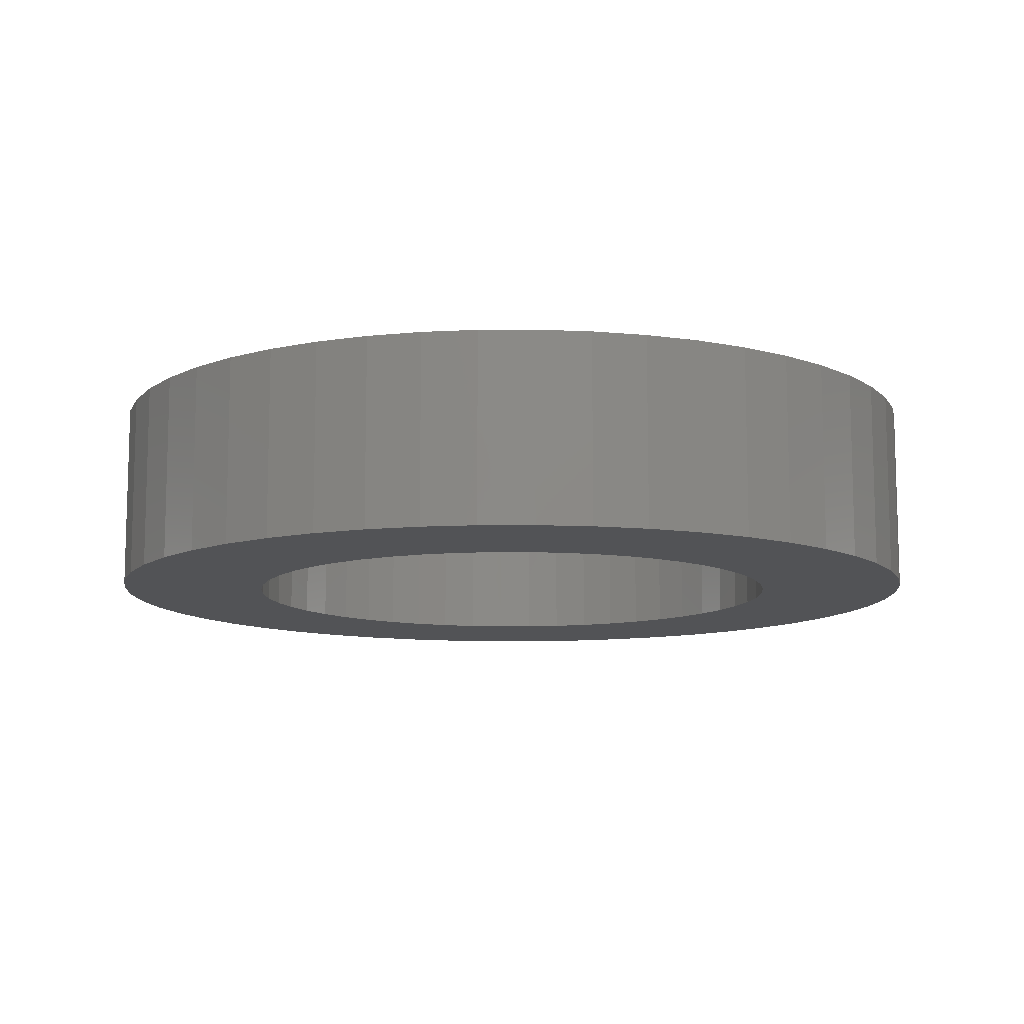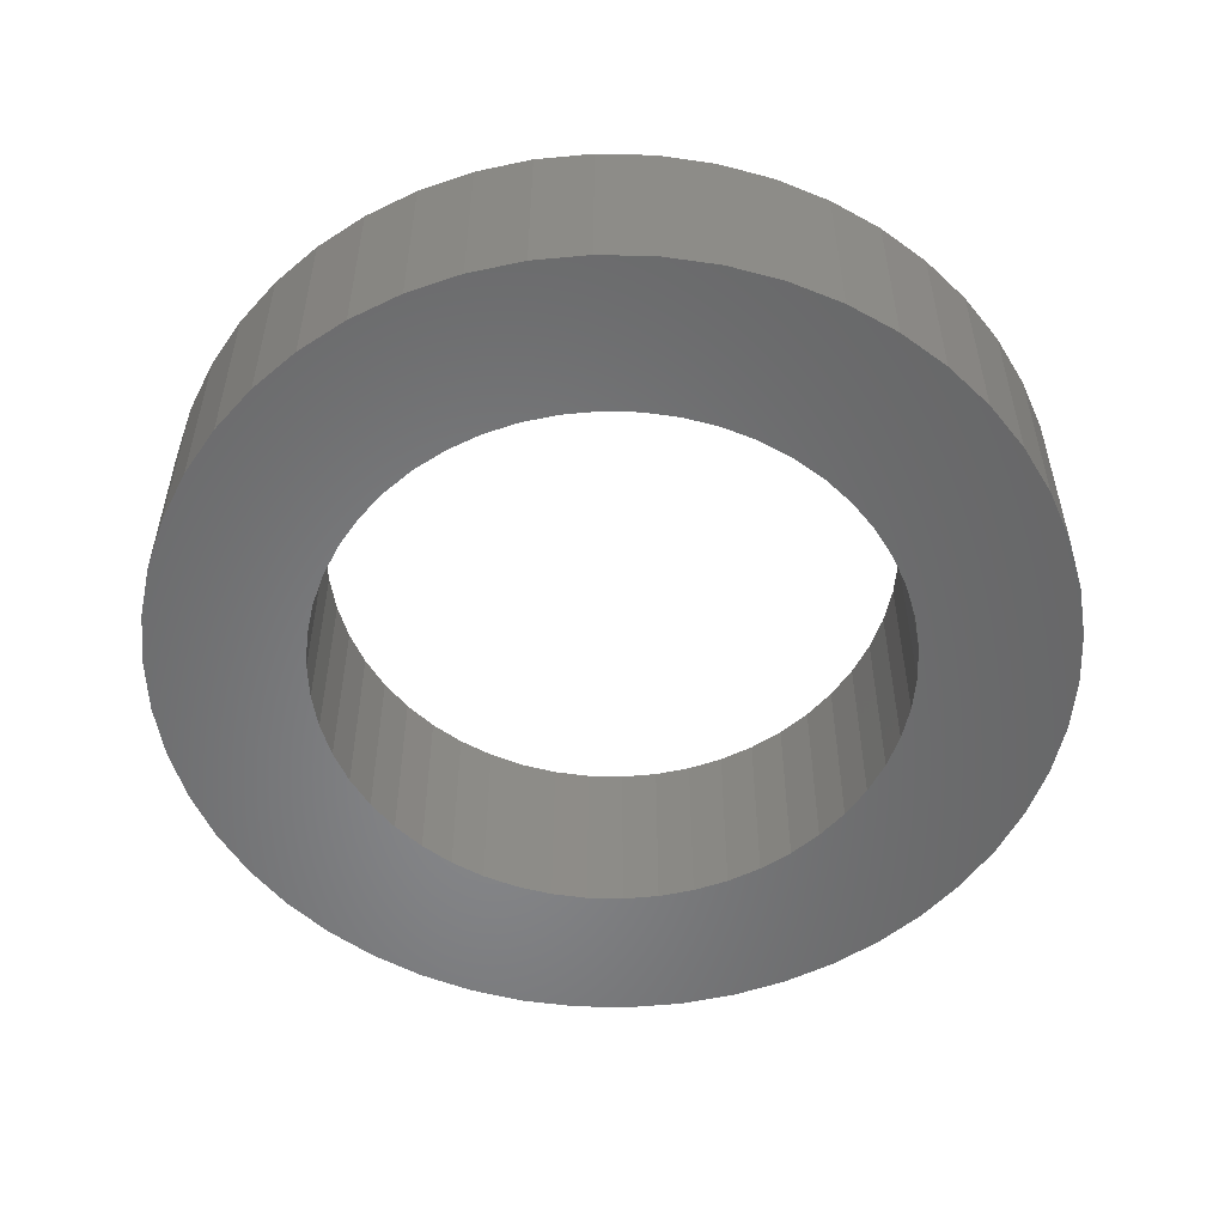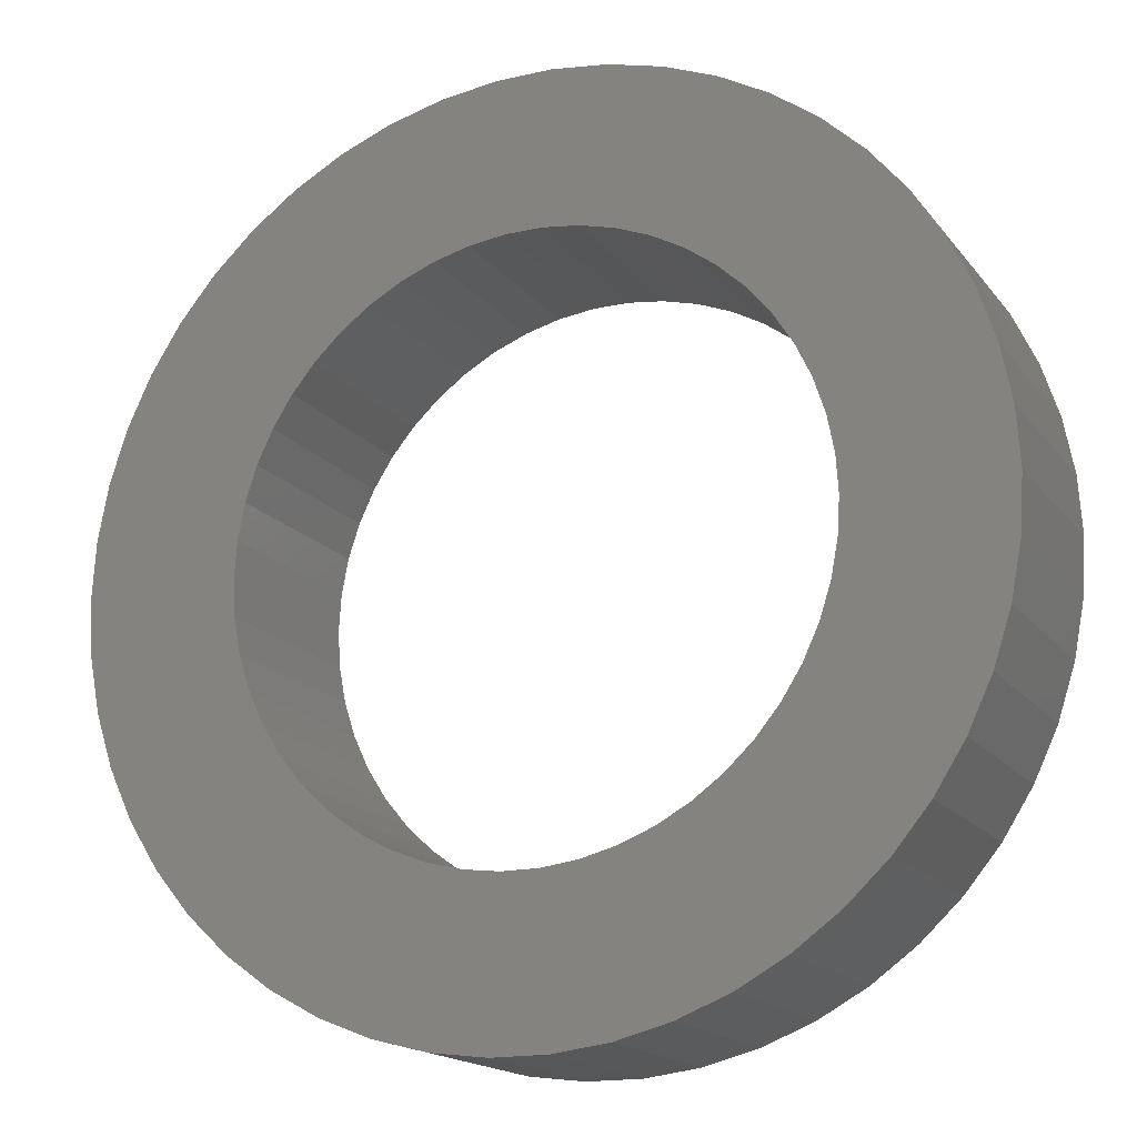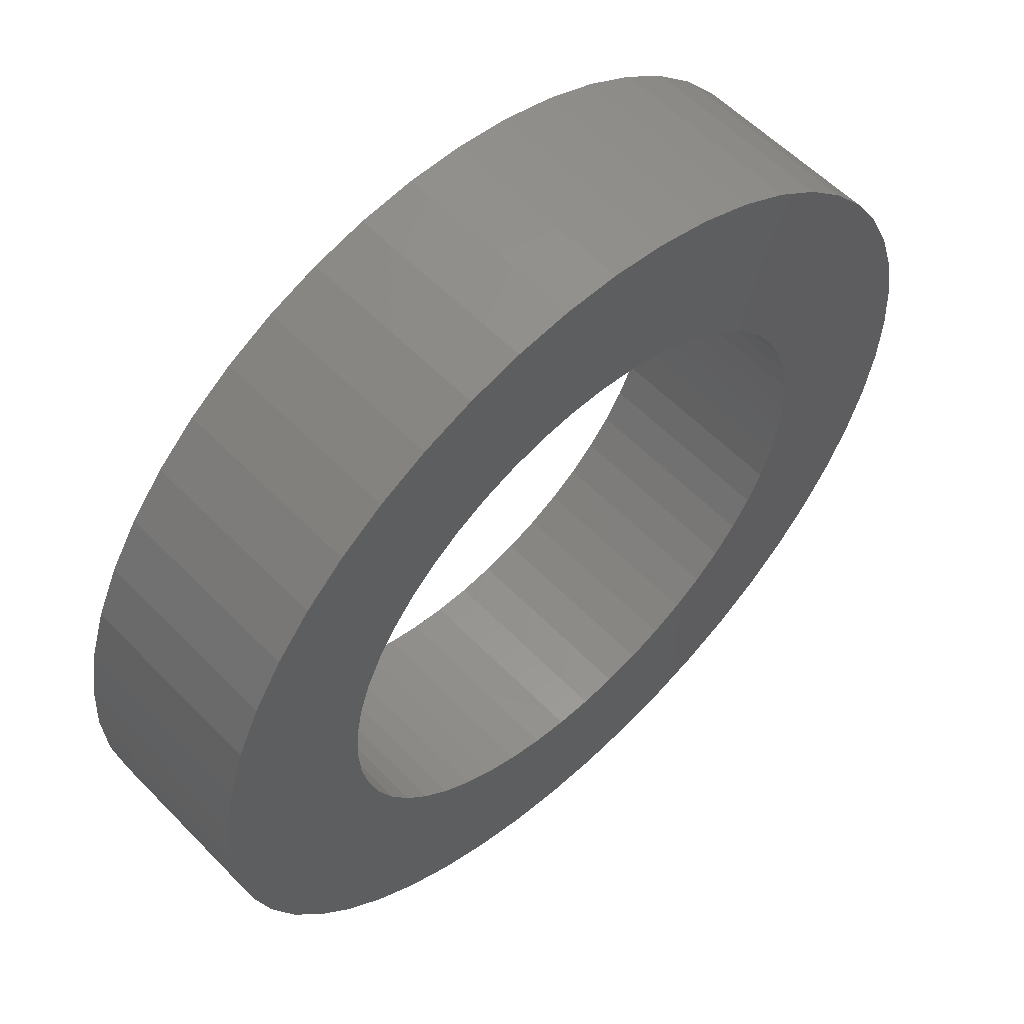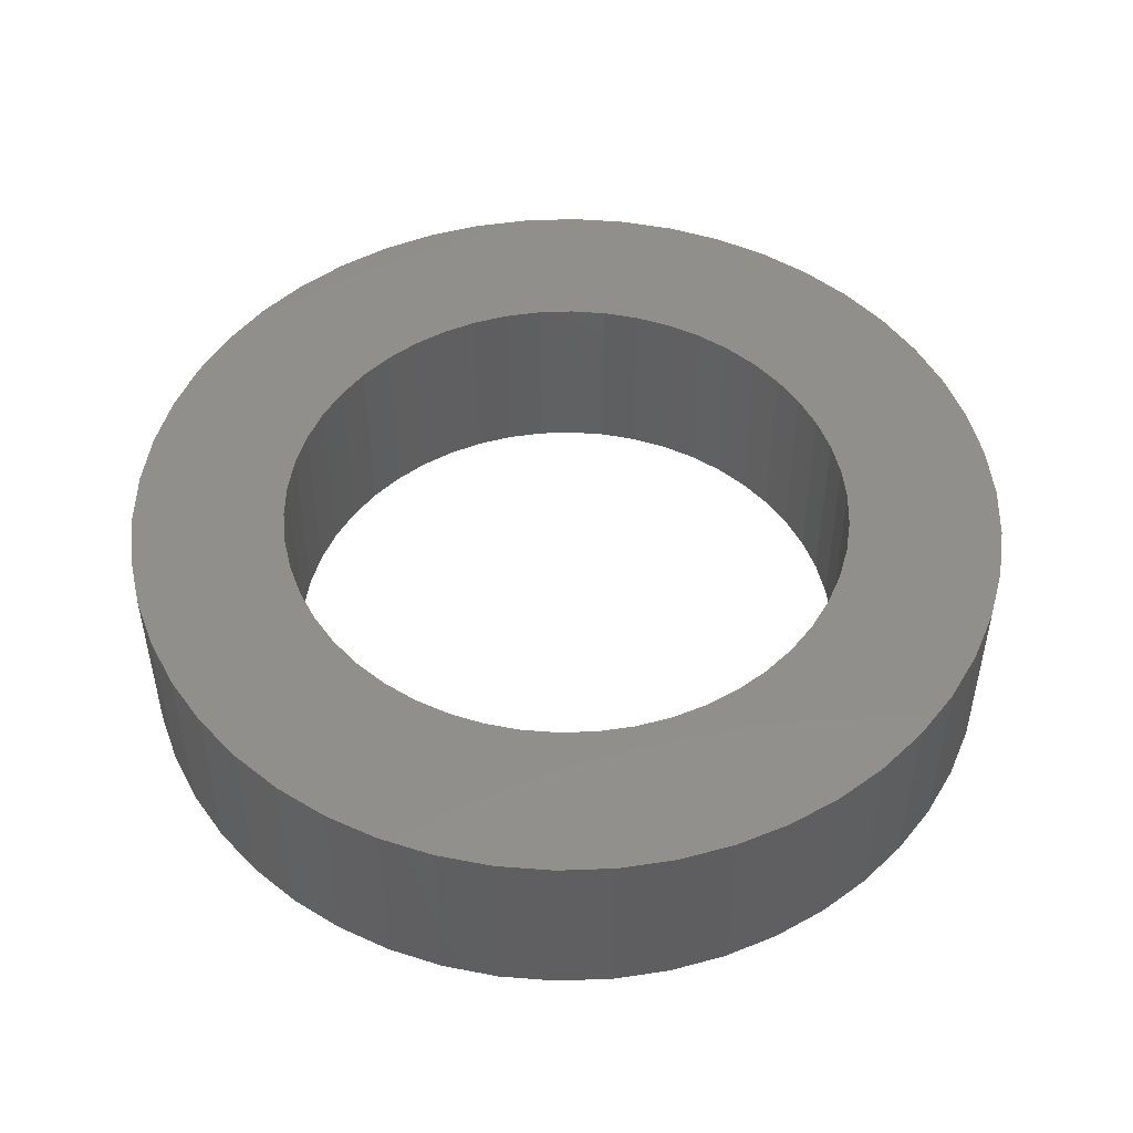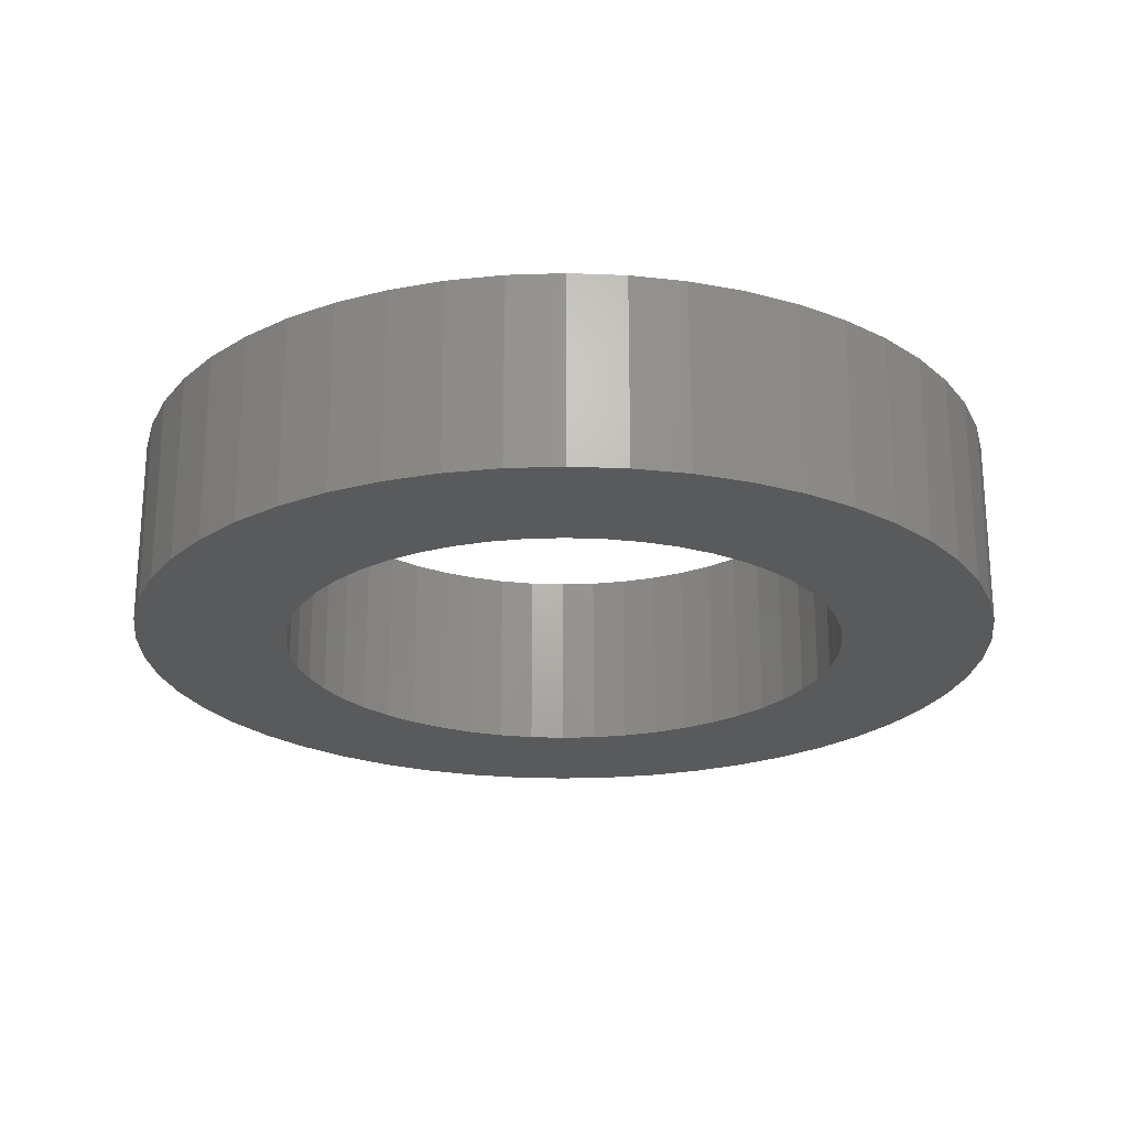
<metadata>
{"format":"stl","ext":"stl","renderer":"f3d","projection":"perspective","resolution":1024,"background":"white","views":[{"elev":-10.7,"azim":7.9,"up":"+Z"},{"elev":-53.9,"azim":164.1,"up":"+Z"},{"elev":-16.9,"azim":24.8,"up":"+Y"},{"elev":57.3,"azim":-43.4,"up":"+Y"},{"elev":49.4,"azim":-52.7,"up":"+Z"},{"elev":-23.0,"azim":-90.3,"up":"+Z"}]}
</metadata>
<code>
# stl→obj: 200 verts, 400 faces
v 9.2 0 4
v 9.127 1.153 0
v 9.127 1.153 4
v 9.2 0 0
v -9.2 0 0
v -9.127 1.153 4
v -9.127 1.153 0
v -9.2 0 4
v 0.5777 9.182 0
v -0.5777 9.182 4
v 0.5777 9.182 4
v -0.5777 9.182 0
v -0.5777 -9.182 0
v 0.5777 -9.182 4
v -0.5777 -9.182 4
v 0.5777 -9.182 0
v 6.707 -6.298 4
v 7.443 -5.408 0
v 7.443 -5.408 4
v 6.707 -6.298 0
v 6.707 6.298 0
v 5.864 7.089 4
v 6.707 6.298 4
v 5.864 7.089 0
v -5.864 7.089 0
v -6.707 6.298 4
v -5.864 7.089 4
v -6.707 6.298 0
v -2.843 8.75 0
v -3.917 8.324 4
v -2.843 8.75 4
v -3.917 8.324 0
v 8.554 -3.387 4
v 8.911 -2.288 0
v 8.911 -2.288 4
v 8.554 -3.387 0
v 8.554 3.387 4
v 8.062 4.432 0
v 8.062 4.432 4
v 8.554 3.387 0
v 8.911 2.288 0
v 8.911 2.288 4
v 7.443 5.408 0
v 7.443 5.408 4
v 3.917 8.324 0
v 2.843 8.75 4
v 3.917 8.324 4
v 2.843 8.75 0
v 1.724 9.037 4
v 1.724 9.037 0
v 4.93 7.768 4
v 4.93 7.768 0
v -8.554 3.387 0
v -8.062 4.432 4
v -8.062 4.432 0
v -8.554 3.387 4
v -7.443 5.408 0
v -7.443 5.408 4
v -8.911 2.288 0
v -8.911 2.288 4
v -4.93 7.768 4
v -4.93 7.768 0
v -1.724 9.037 4
v -1.724 9.037 0
v 1.724 -9.037 4
v 1.724 -9.037 0
v 6 0 4
v 5.953 0.752 4
v 9.127 -1.153 4
v 5.811 1.492 4
v 5.953 -0.752 4
v 5.579 2.209 4
v 5.258 2.891 4
v 5.811 -1.492 4
v 4.854 3.527 4
v 5.579 -2.209 4
v 4.374 4.107 4
v 3.825 4.623 4
v 3.215 5.066 4
v 2.555 5.429 4
v 1.854 5.706 4
v 1.124 5.894 4
v 0.3767 5.988 4
v -0.3767 5.988 4
v -1.124 5.894 4
v -1.854 5.706 4
v -2.555 5.429 4
v -3.215 5.066 4
v -3.825 4.623 4
v -4.374 4.107 4
v -4.854 3.527 4
v -5.258 2.891 4
v -5.579 2.209 4
v 8.062 -4.432 4
v 5.258 -2.891 4
v 4.854 -3.527 4
v 4.374 -4.107 4
v 5.864 -7.089 4
v 3.825 -4.623 4
v 4.93 -7.768 4
v 3.215 -5.066 4
v 3.917 -8.324 4
v 2.555 -5.429 4
v 2.843 -8.75 4
v 1.854 -5.706 4
v 1.124 -5.894 4
v 0.3767 -5.988 4
v -0.3767 -5.988 4
v -1.124 -5.894 4
v -1.724 -9.037 4
v -1.854 -5.706 4
v -2.843 -8.75 4
v -2.555 -5.429 4
v -3.917 -8.324 4
v -3.215 -5.066 4
v -4.93 -7.768 4
v -3.825 -4.623 4
v -5.864 -7.089 4
v -4.374 -4.107 4
v -6.707 -6.298 4
v -4.854 -3.527 4
v -7.443 -5.408 4
v -5.258 -2.891 4
v -8.062 -4.432 4
v -5.579 -2.209 4
v -8.554 -3.387 4
v -5.811 -1.492 4
v -8.911 -2.288 4
v -5.953 -0.752 4
v -9.127 -1.153 4
v -6 0 4
v -5.811 1.492 4
v -5.953 0.752 4
v 8.062 -4.432 0
v 9.127 -1.153 0
v 6 0 0
v 5.953 -0.752 0
v 5.811 -1.492 0
v 5.953 0.752 0
v 5.579 -2.209 0
v 5.258 -2.891 0
v 5.811 1.492 0
v 4.854 -3.527 0
v 5.579 2.209 0
v 4.374 -4.107 0
v 5.864 -7.089 0
v 3.825 -4.623 0
v 4.93 -7.768 0
v 3.215 -5.066 0
v 3.917 -8.324 0
v 2.555 -5.429 0
v 2.843 -8.75 0
v 1.854 -5.706 0
v 1.124 -5.894 0
v 0.3767 -5.988 0
v -0.3767 -5.988 0
v -1.124 -5.894 0
v -1.724 -9.037 0
v -1.854 -5.706 0
v -2.843 -8.75 0
v -2.555 -5.429 0
v -3.917 -8.324 0
v -3.215 -5.066 0
v -4.93 -7.768 0
v -3.825 -4.623 0
v -5.864 -7.089 0
v -4.374 -4.107 0
v -6.707 -6.298 0
v -4.854 -3.527 0
v -7.443 -5.408 0
v -5.258 -2.891 0
v -8.062 -4.432 0
v -5.579 -2.209 0
v -8.554 -3.387 0
v 5.258 2.891 0
v 4.854 3.527 0
v 4.374 4.107 0
v 3.825 4.623 0
v 3.215 5.066 0
v 2.555 5.429 0
v 1.854 5.706 0
v 1.124 5.894 0
v 0.3767 5.988 0
v -0.3767 5.988 0
v -1.124 5.894 0
v -1.854 5.706 0
v -2.555 5.429 0
v -3.215 5.066 0
v -3.825 4.623 0
v -4.374 4.107 0
v -4.854 3.527 0
v -5.258 2.891 0
v -5.579 2.209 0
v -5.811 1.492 0
v -5.953 0.752 0
v -6 0 0
v -5.811 -1.492 0
v -8.911 -2.288 0
v -5.953 -0.752 0
v -9.127 -1.153 0
f 1 2 3
f 2 1 4
f 5 6 7
f 6 5 8
f 9 10 11
f 10 9 12
f 13 14 15
f 14 13 16
f 17 18 19
f 18 17 20
f 21 22 23
f 22 21 24
f 25 26 27
f 26 25 28
f 29 30 31
f 30 29 32
f 33 34 35
f 34 33 36
f 37 38 39
f 38 37 40
f 3 41 42
f 41 3 2
f 39 43 44
f 43 39 38
f 45 46 47
f 46 45 48
f 48 49 46
f 49 48 50
f 24 51 22
f 51 24 52
f 53 54 55
f 54 53 56
f 57 26 28
f 26 57 58
f 59 56 53
f 56 59 60
f 32 61 30
f 61 32 62
f 12 63 10
f 63 12 64
f 16 65 14
f 65 16 66
f 42 40 37
f 40 42 41
f 44 21 23
f 21 44 43
f 50 11 49
f 11 50 9
f 52 47 51
f 47 52 45
f 55 58 57
f 58 55 54
f 7 60 59
f 60 7 6
f 67 1 3
f 68 3 42
f 1 67 69
f 70 42 37
f 71 69 67
f 72 37 39
f 69 71 35
f 73 39 44
f 74 35 71
f 75 44 23
f 35 74 33
f 76 33 74
f 3 68 67
f 77 23 22
f 42 70 68
f 37 72 70
f 39 73 72
f 78 22 51
f 44 75 73
f 23 77 75
f 79 51 47
f 22 78 77
f 51 79 78
f 80 47 46
f 47 80 79
f 46 81 80
f 49 81 46
f 49 82 81
f 11 82 49
f 11 83 82
f 11 84 83
f 10 84 11
f 10 85 84
f 63 85 10
f 63 86 85
f 31 86 63
f 86 31 87
f 30 87 31
f 87 30 88
f 61 88 30
f 88 61 89
f 27 89 61
f 89 27 90
f 26 90 27
f 90 26 91
f 58 91 26
f 91 58 92
f 54 92 58
f 92 54 93
f 56 93 54
f 33 76 94
f 95 94 76
f 94 95 19
f 96 19 95
f 19 96 17
f 97 17 96
f 17 97 98
f 99 98 97
f 98 99 100
f 101 100 99
f 100 101 102
f 103 102 101
f 102 103 104
f 105 104 103
f 105 65 104
f 106 65 105
f 106 14 65
f 107 14 106
f 108 14 107
f 108 15 14
f 109 15 108
f 109 110 15
f 111 110 109
f 112 111 113
f 111 112 110
f 114 113 115
f 116 115 117
f 113 114 112
f 118 117 119
f 120 119 121
f 115 116 114
f 122 121 123
f 124 123 125
f 126 125 127
f 117 118 116
f 128 127 129
f 130 129 131
f 93 56 132
f 119 120 118
f 60 132 56
f 121 122 120
f 132 60 133
f 123 124 122
f 6 133 60
f 125 126 124
f 133 6 131
f 127 128 126
f 8 131 6
f 129 130 128
f 131 8 130
f 62 27 61
f 27 62 25
f 64 31 63
f 31 64 29
f 19 134 94
f 134 19 18
f 35 135 69
f 135 35 34
f 136 4 135
f 137 135 34
f 4 136 2
f 138 34 36
f 139 2 136
f 140 36 134
f 2 139 41
f 141 134 18
f 142 41 139
f 143 18 20
f 41 142 40
f 144 40 142
f 135 137 136
f 145 20 146
f 34 138 137
f 36 140 138
f 134 141 140
f 147 146 148
f 18 143 141
f 20 145 143
f 149 148 150
f 146 147 145
f 148 149 147
f 151 150 152
f 150 151 149
f 152 153 151
f 66 153 152
f 66 154 153
f 16 154 66
f 16 155 154
f 16 156 155
f 13 156 16
f 13 157 156
f 158 157 13
f 158 159 157
f 160 159 158
f 159 160 161
f 162 161 160
f 161 162 163
f 164 163 162
f 163 164 165
f 166 165 164
f 165 166 167
f 168 167 166
f 167 168 169
f 170 169 168
f 169 170 171
f 172 171 170
f 171 172 173
f 174 173 172
f 40 144 38
f 175 38 144
f 38 175 43
f 176 43 175
f 43 176 21
f 177 21 176
f 21 177 24
f 178 24 177
f 24 178 52
f 179 52 178
f 52 179 45
f 180 45 179
f 45 180 48
f 181 48 180
f 181 50 48
f 182 50 181
f 182 9 50
f 183 9 182
f 184 9 183
f 184 12 9
f 185 12 184
f 185 64 12
f 186 64 185
f 29 186 187
f 186 29 64
f 32 187 188
f 62 188 189
f 187 32 29
f 25 189 190
f 28 190 191
f 188 62 32
f 57 191 192
f 55 192 193
f 53 193 194
f 189 25 62
f 59 194 195
f 7 195 196
f 173 174 197
f 190 28 25
f 198 197 174
f 191 57 28
f 197 198 199
f 192 55 57
f 200 199 198
f 193 53 55
f 199 200 196
f 194 59 53
f 5 196 200
f 195 7 59
f 196 5 7
f 148 98 100
f 98 148 146
f 94 36 33
f 36 94 134
f 69 4 1
f 4 69 135
f 174 128 198
f 128 174 126
f 146 17 98
f 17 146 20
f 150 100 102
f 100 150 148
f 152 102 104
f 102 152 150
f 66 104 65
f 104 66 152
f 158 15 110
f 15 158 13
f 162 112 114
f 112 162 160
f 160 110 112
f 110 160 158
f 168 122 170
f 122 168 120
f 168 118 120
f 118 168 166
f 172 126 174
f 126 172 124
f 198 130 200
f 130 198 128
f 200 8 5
f 8 200 130
f 164 114 116
f 114 164 162
f 166 116 118
f 116 166 164
f 170 124 172
f 124 170 122
f 132 193 93
f 193 132 194
f 175 75 176
f 75 175 73
f 181 80 81
f 80 181 180
f 187 86 87
f 86 187 186
f 93 192 92
f 192 93 193
f 138 71 137
f 71 138 74
f 139 70 142
f 70 139 68
f 178 77 78
f 77 178 177
f 180 79 80
f 79 180 179
f 91 190 90
f 190 91 191
f 185 84 85
f 84 185 184
f 190 89 90
f 89 190 189
f 136 68 139
f 68 136 67
f 149 103 101
f 103 149 151
f 165 119 117
f 119 165 167
f 123 173 125
f 173 123 171
f 176 77 177
f 77 176 75
f 184 83 84
f 83 184 183
f 182 81 82
f 81 182 181
f 179 78 79
f 78 179 178
f 131 195 133
f 195 131 196
f 92 191 91
f 191 92 192
f 186 85 86
f 85 186 185
f 189 88 89
f 88 189 188
f 188 87 88
f 87 188 187
f 137 67 136
f 67 137 71
f 121 171 123
f 171 121 169
f 154 107 106
f 107 154 155
f 144 73 175
f 73 144 72
f 142 72 144
f 72 142 70
f 183 82 83
f 82 183 182
f 133 194 132
f 194 133 195
f 141 76 140
f 76 141 95
f 140 74 138
f 74 140 76
f 145 99 97
f 99 145 147
f 145 96 143
f 96 145 97
f 161 115 113
f 115 161 163
f 157 111 109
f 111 157 159
f 156 109 108
f 109 156 157
f 129 196 131
f 196 129 199
f 125 197 127
f 197 125 173
f 119 169 121
f 169 119 167
f 151 105 103
f 105 151 153
f 153 106 105
f 106 153 154
f 147 101 99
f 101 147 149
f 143 95 141
f 95 143 96
f 155 108 107
f 108 155 156
f 163 117 115
f 117 163 165
f 127 199 129
f 199 127 197
f 159 113 111
f 113 159 161

</code>
